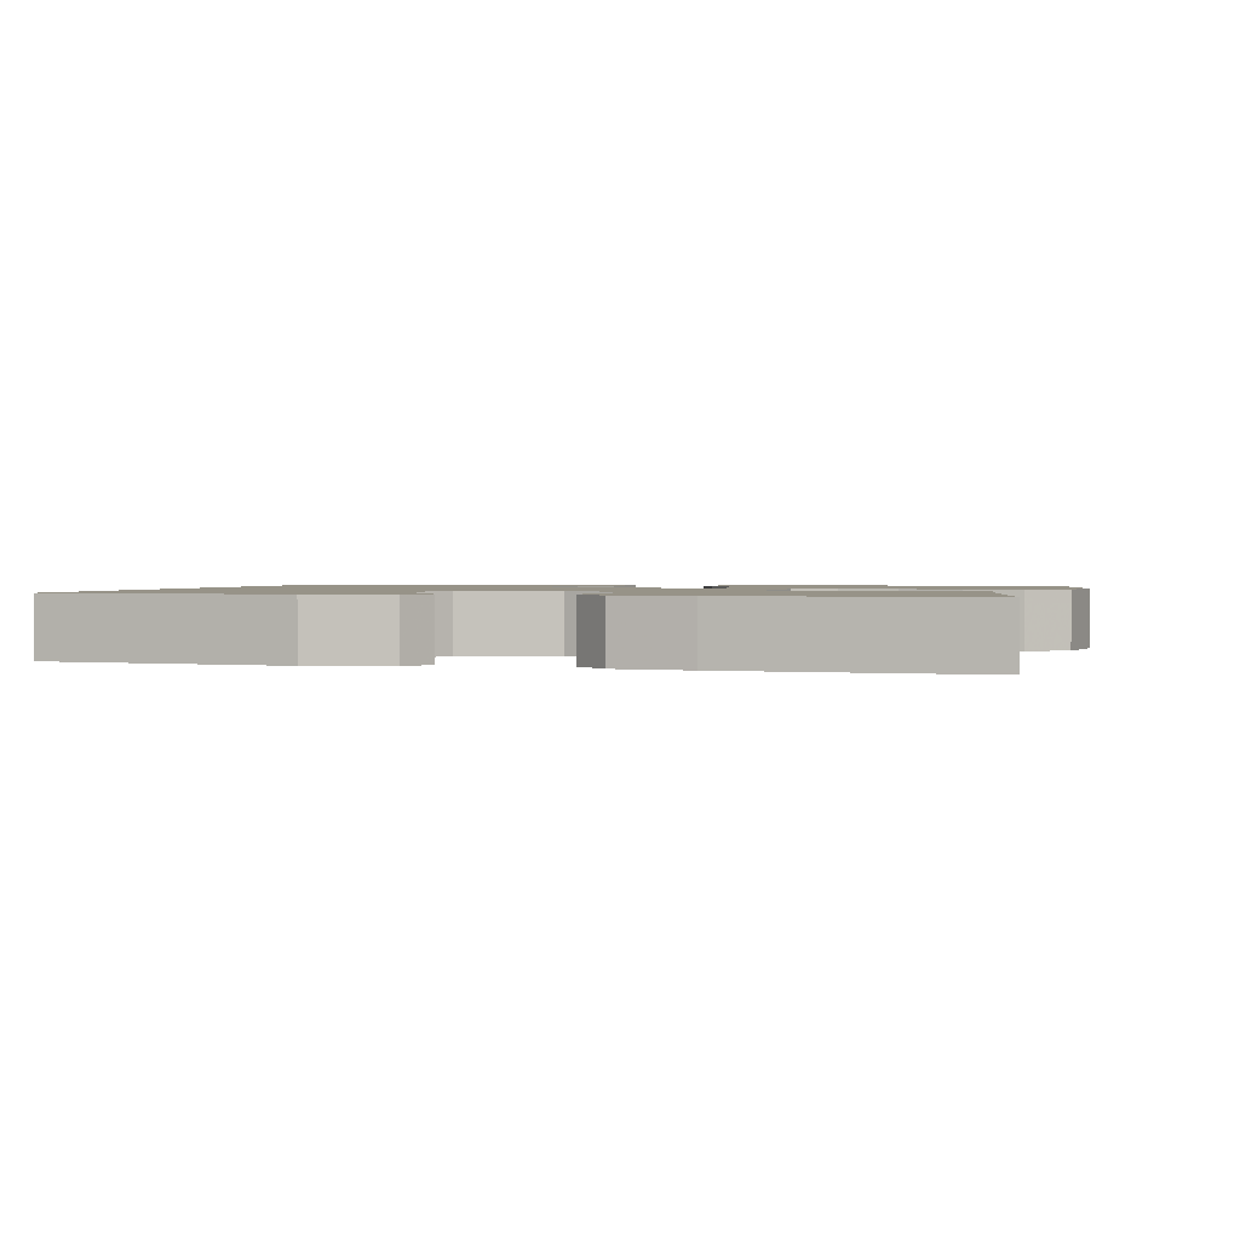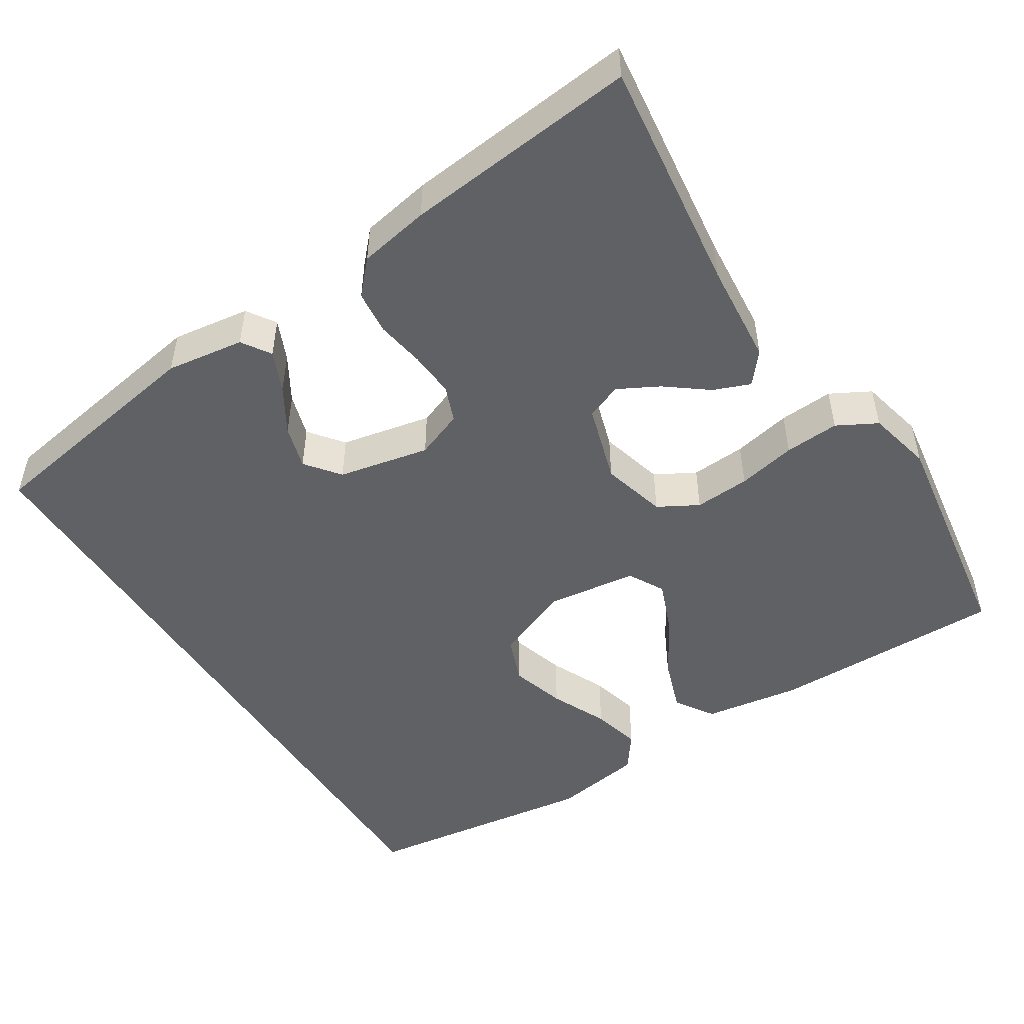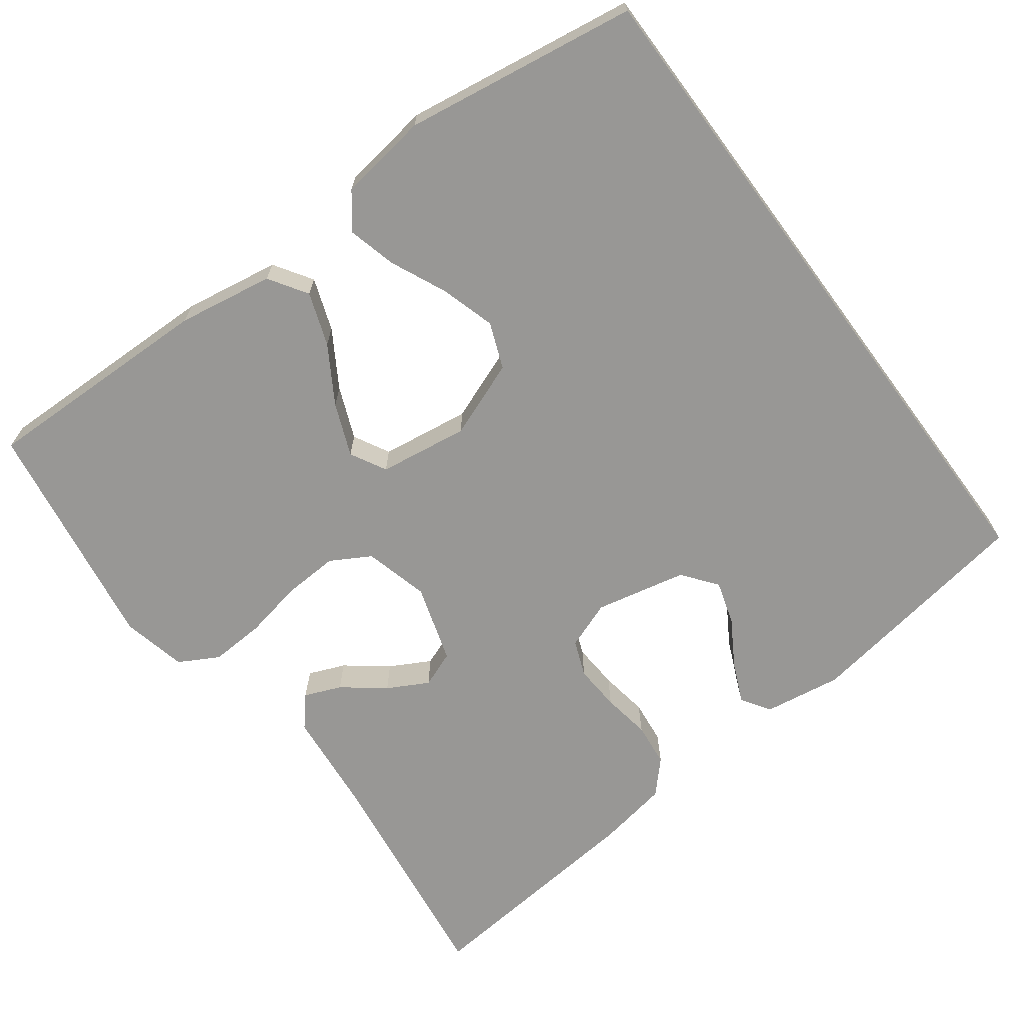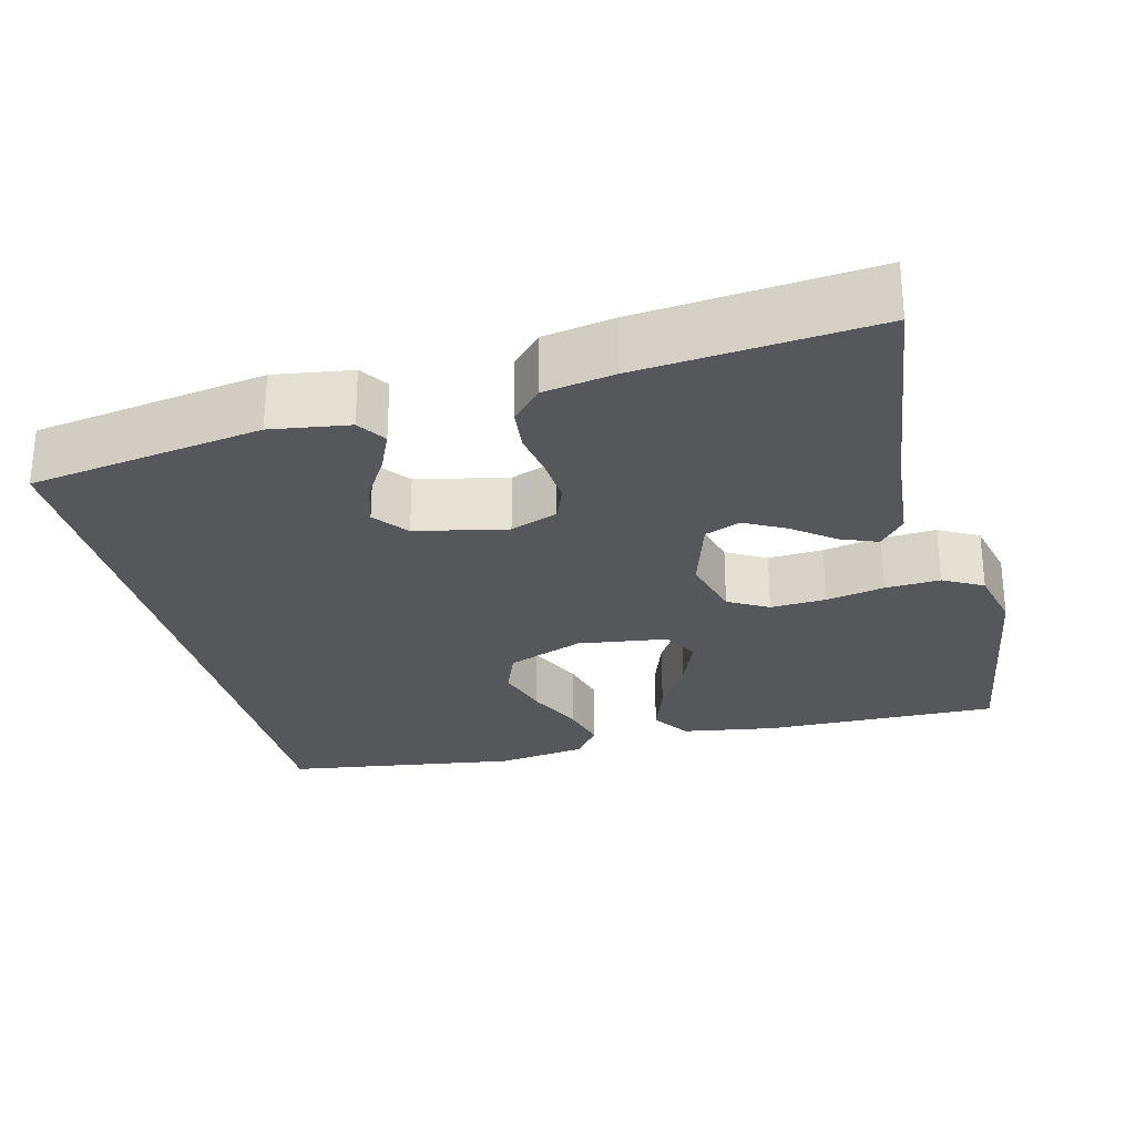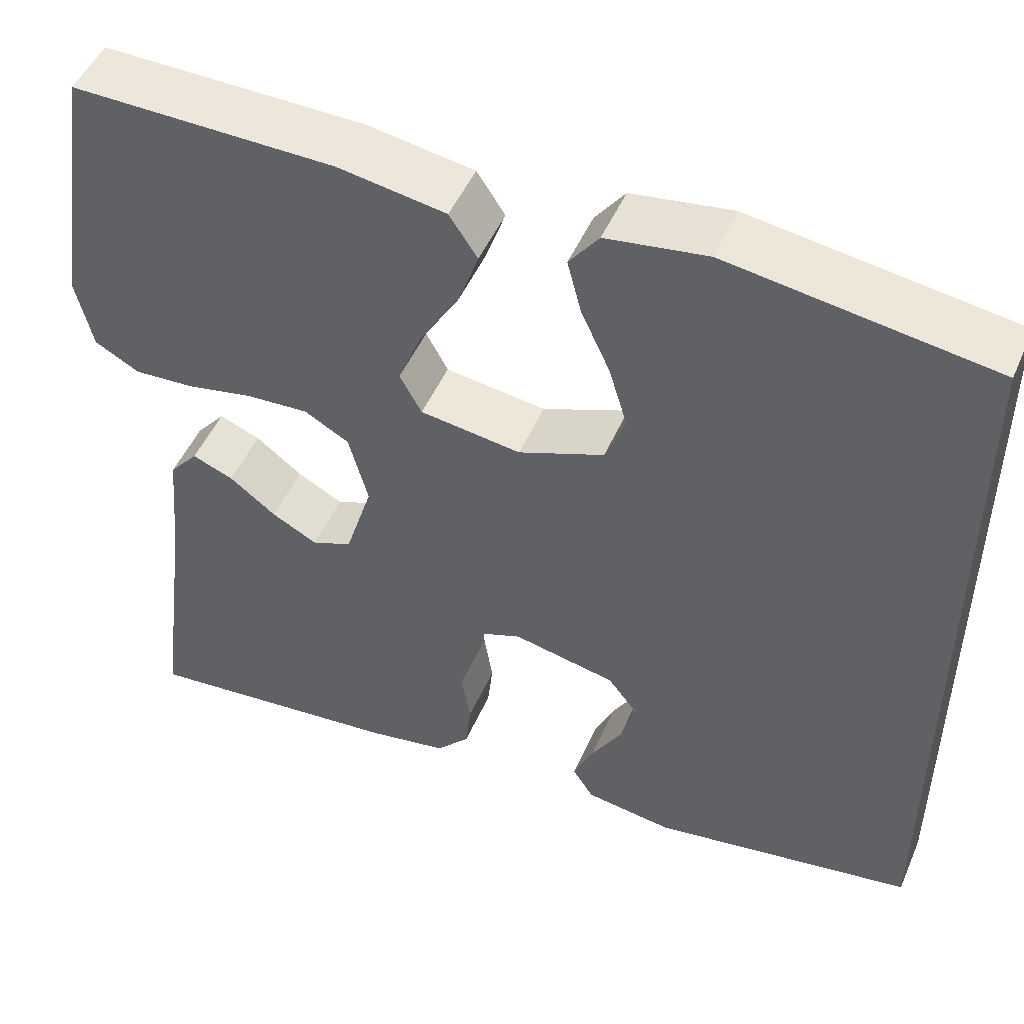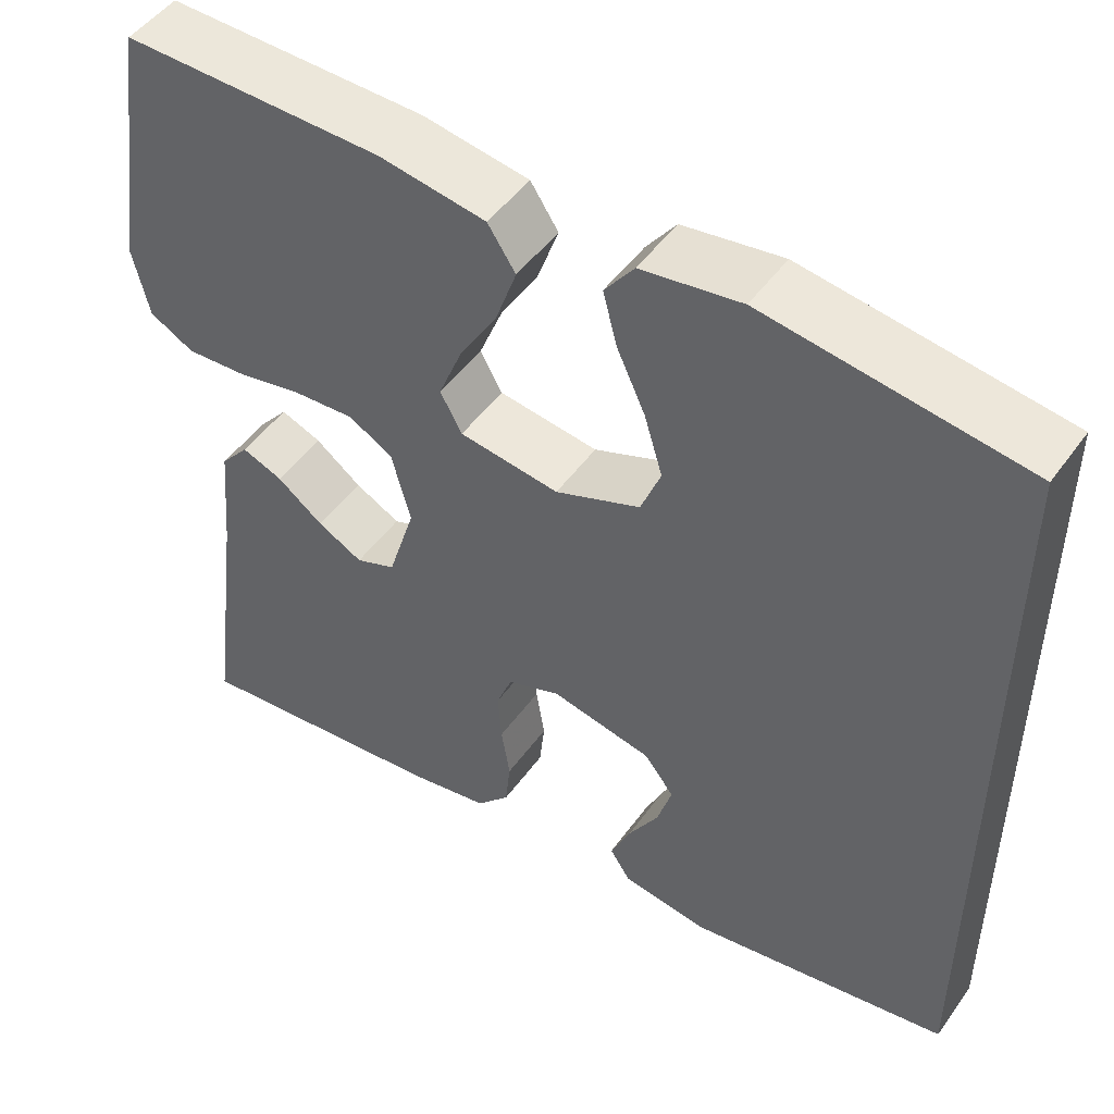
<metadata>
{"format":"obj","ext":"obj","renderer":"f3d","projection":"perspective","resolution":1024,"background":"white","views":[{"elev":1.4,"azim":-167.9,"up":"+Y"},{"elev":-49.9,"azim":-147.3,"up":"+Y"},{"elev":-68.2,"azim":36.5,"up":"+Y"},{"elev":-27.2,"azim":-165.8,"up":"+Y"},{"elev":49.2,"azim":23.0,"up":"+Z"},{"elev":48.9,"azim":34.2,"up":"+Z"}]}
</metadata>
<code>
v 0.5 0.07 -0.407
v 0.2 0.07 -0.455
v 0.1 0.07 -0.44
v 0.076 0.07 -0.403
v 0.099 0.07 -0.351
v 0.134 0.07 -0.293
v 0.151 0.07 -0.237
v 0.117 0.07 -0.193
v 0 0.07 -0.168
v -0.061 0.07 -0.191
v -0.079 0.07 -0.237
v -0.075 0.07 -0.296
v -0.065 0.07 -0.358
v -0.071 0.07 -0.414
v -0.109 0.07 -0.455
v -0.2 0.07 -0.471
v -0.5 0.07 -0.5
v -0.461 0.07 -0.2
v -0.449 0.07 -0.069
v -0.416 0.07 -0.03
v -0.369 0.07 -0.049
v -0.316 0.07 -0.09
v -0.264 0.07 -0.118
v -0.218 0.07 -0.1
v -0.187 0.07 0
v -0.209 0.07 0.083
v -0.26 0.07 0.112
v -0.331 0.07 0.108
v -0.406 0.07 0.093
v -0.476 0.07 0.089
v -0.527 0.07 0.117
v -0.546 0.07 0.2
v -0.5 0.07 0.5
v -0.2 0.07 0.495
v -0.077 0.07 0.475
v -0.045 0.07 0.426
v -0.069 0.07 0.358
v -0.113 0.07 0.285
v -0.14 0.07 0.218
v -0.115 0.07 0.172
v 0 0.07 0.156
v 0.098 0.07 0.194
v 0.121 0.07 0.253
v 0.1 0.07 0.323
v 0.067 0.07 0.395
v 0.051 0.07 0.457
v 0.085 0.07 0.502
v 0.2 0.07 0.519
v 0.5 0.07 0.475
v 0.5 0 -0.407
v 0.2 0 -0.455
v 0.1 0 -0.44
v 0.076 0 -0.403
v 0.099 0 -0.351
v 0.134 0 -0.293
v 0.151 0 -0.237
v 0.117 0 -0.193
v 0 0 -0.168
v -0.061 0 -0.191
v -0.079 0 -0.237
v -0.075 0 -0.296
v -0.065 0 -0.358
v -0.071 0 -0.414
v -0.109 0 -0.455
v -0.2 0 -0.471
v -0.5 0 -0.5
v -0.461 0 -0.2
v -0.449 0 -0.069
v -0.416 0 -0.03
v -0.369 0 -0.049
v -0.316 0 -0.09
v -0.264 0 -0.118
v -0.218 0 -0.1
v -0.187 0 0
v -0.209 0 0.083
v -0.26 0 0.112
v -0.331 0 0.108
v -0.406 0 0.093
v -0.476 0 0.089
v -0.527 0 0.117
v -0.546 0 0.2
v -0.5 0 0.5
v -0.2 0 0.495
v -0.077 0 0.475
v -0.045 0 0.426
v -0.069 0 0.358
v -0.113 0 0.285
v -0.14 0 0.218
v -0.115 0 0.172
v 0 0 0.156
v 0.098 0 0.194
v 0.121 0 0.253
v 0.1 0 0.323
v 0.067 0 0.395
v 0.051 0 0.457
v 0.085 0 0.502
v 0.2 0 0.519
v 0.5 0 0.475
f 44 45 46 47
f 43 44 47 48
f 35 36 37 38
f 35 38 39
f 34 35 39
f 33 34 39
f 32 33 39 40
f 28 29 30 31
f 27 28 31 32
f 19 20 21 22
f 18 19 22 23
f 17 18 23 24
f 15 16 17 24
f 12 13 14 15
f 11 12 15 24
f 3 4 5 6
f 3 6 7
f 2 3 7
f 1 2 7
f 43 48 49 1
f 27 32 40 41
f 26 27 41
f 25 26 41
f 25 41 42
f 10 11 24 25
f 9 10 25 42
f 8 9 42 43
f 1 7 8 43
f 96 95 94 93
f 97 96 93 92
f 87 86 85 84
f 88 87 84
f 88 84 83
f 88 83 82
f 89 88 82 81
f 80 79 78 77
f 81 80 77 76
f 71 70 69 68
f 72 71 68 67
f 73 72 67 66
f 73 66 65 64
f 64 63 62 61
f 73 64 61 60
f 55 54 53 52
f 56 55 52
f 56 52 51
f 56 51 50
f 50 98 97 92
f 90 89 81 76
f 90 76 75
f 90 75 74
f 91 90 74
f 74 73 60 59
f 91 74 59 58
f 92 91 58 57
f 92 57 56 50
f 1 50 51 2
f 2 51 52 3
f 3 52 53 4
f 4 53 54 5
f 5 54 55 6
f 6 55 56 7
f 7 56 57 8
f 8 57 58 9
f 9 58 59 10
f 10 59 60 11
f 11 60 61 12
f 12 61 62 13
f 13 62 63 14
f 14 63 64 15
f 15 64 65 16
f 16 65 66 17
f 17 66 67 18
f 18 67 68 19
f 19 68 69 20
f 20 69 70 21
f 21 70 71 22
f 22 71 72 23
f 23 72 73 24
f 24 73 74 25
f 25 74 75 26
f 26 75 76 27
f 27 76 77 28
f 28 77 78 29
f 29 78 79 30
f 30 79 80 31
f 31 80 81 32
f 32 81 82 33
f 33 82 83 34
f 34 83 84 35
f 35 84 85 36
f 36 85 86 37
f 37 86 87 38
f 38 87 88 39
f 39 88 89 40
f 40 89 90 41
f 41 90 91 42
f 42 91 92 43
f 43 92 93 44
f 44 93 94 45
f 45 94 95 46
f 46 95 96 47
f 47 96 97 48
f 48 97 98 49
f 49 98 50 1

</code>
